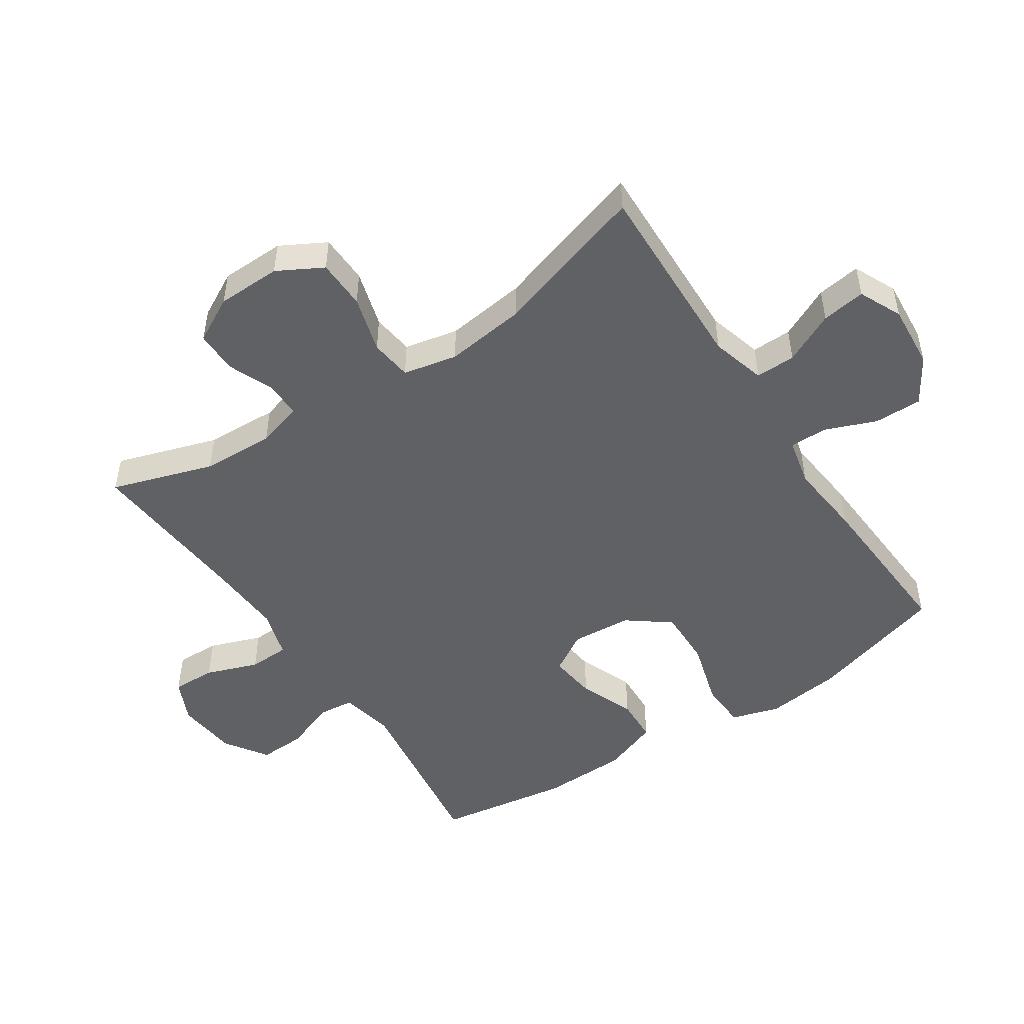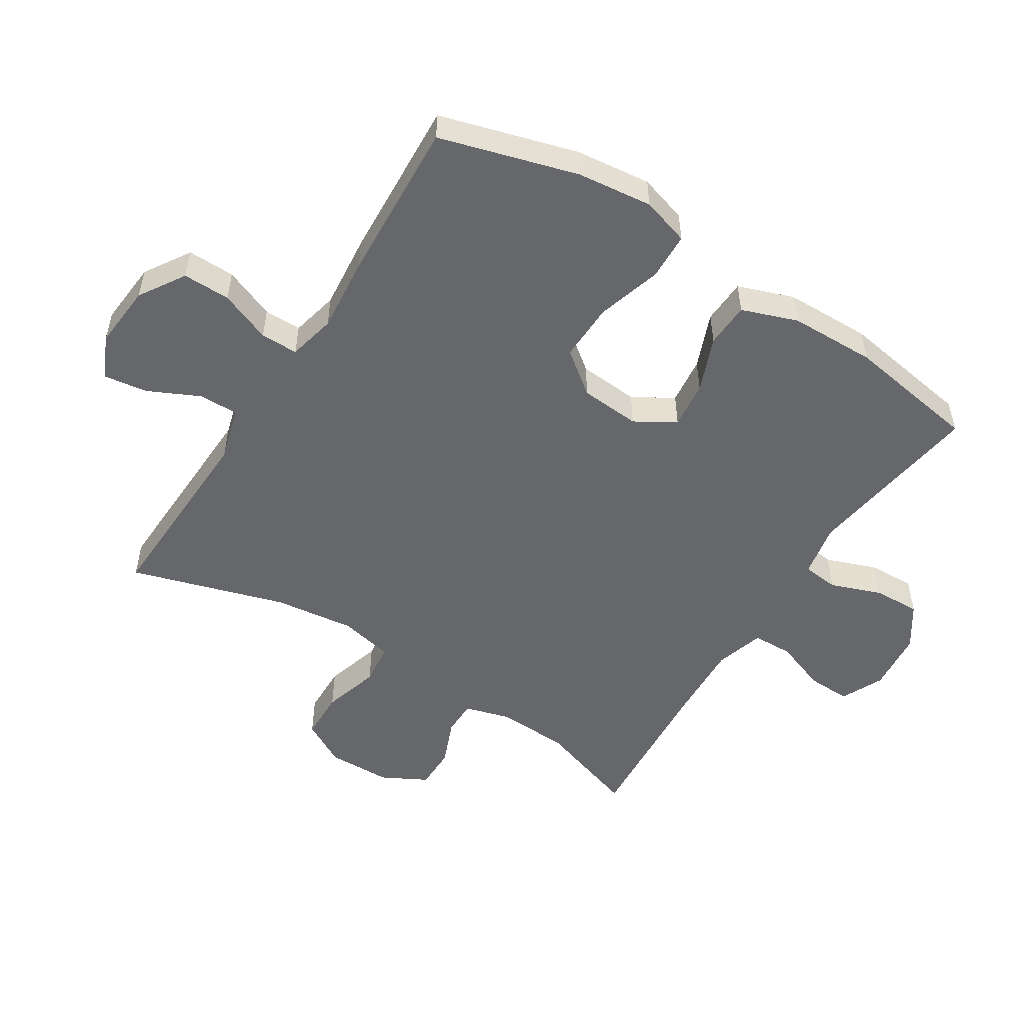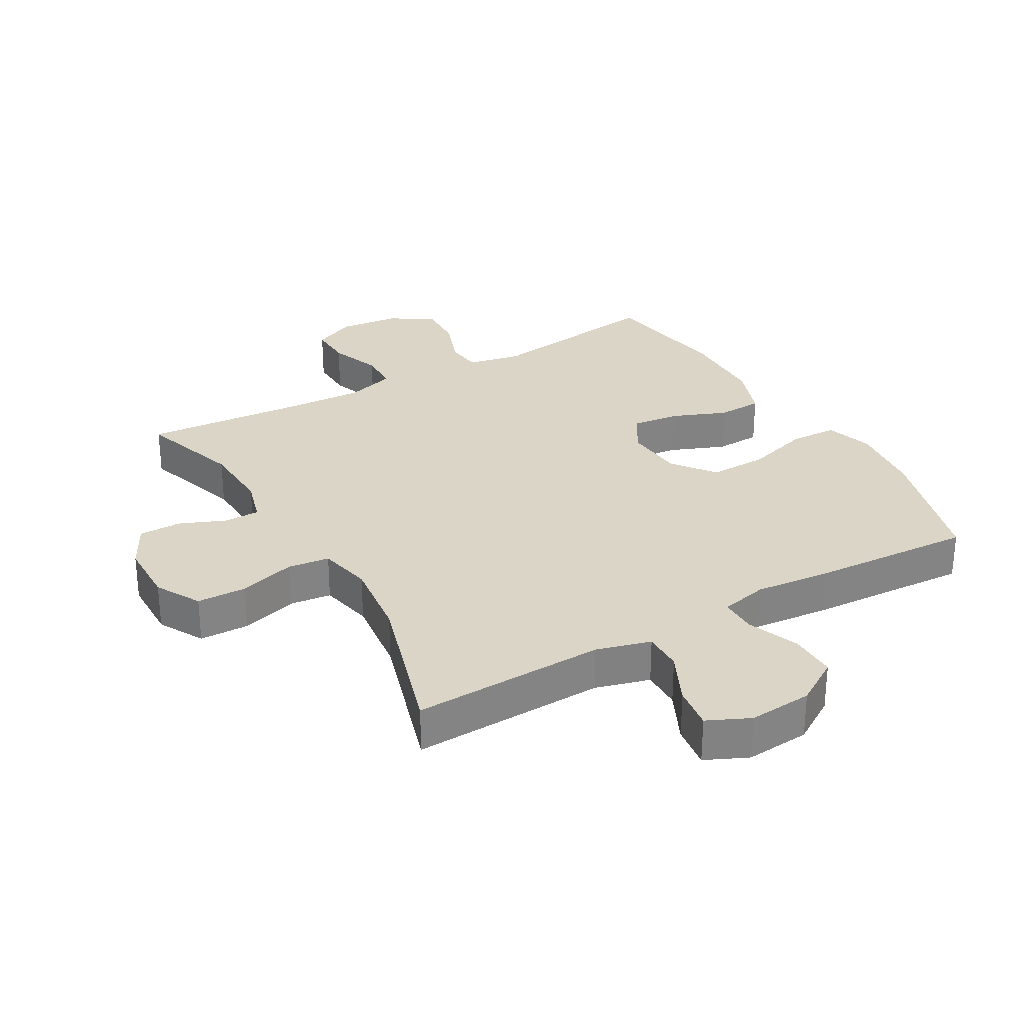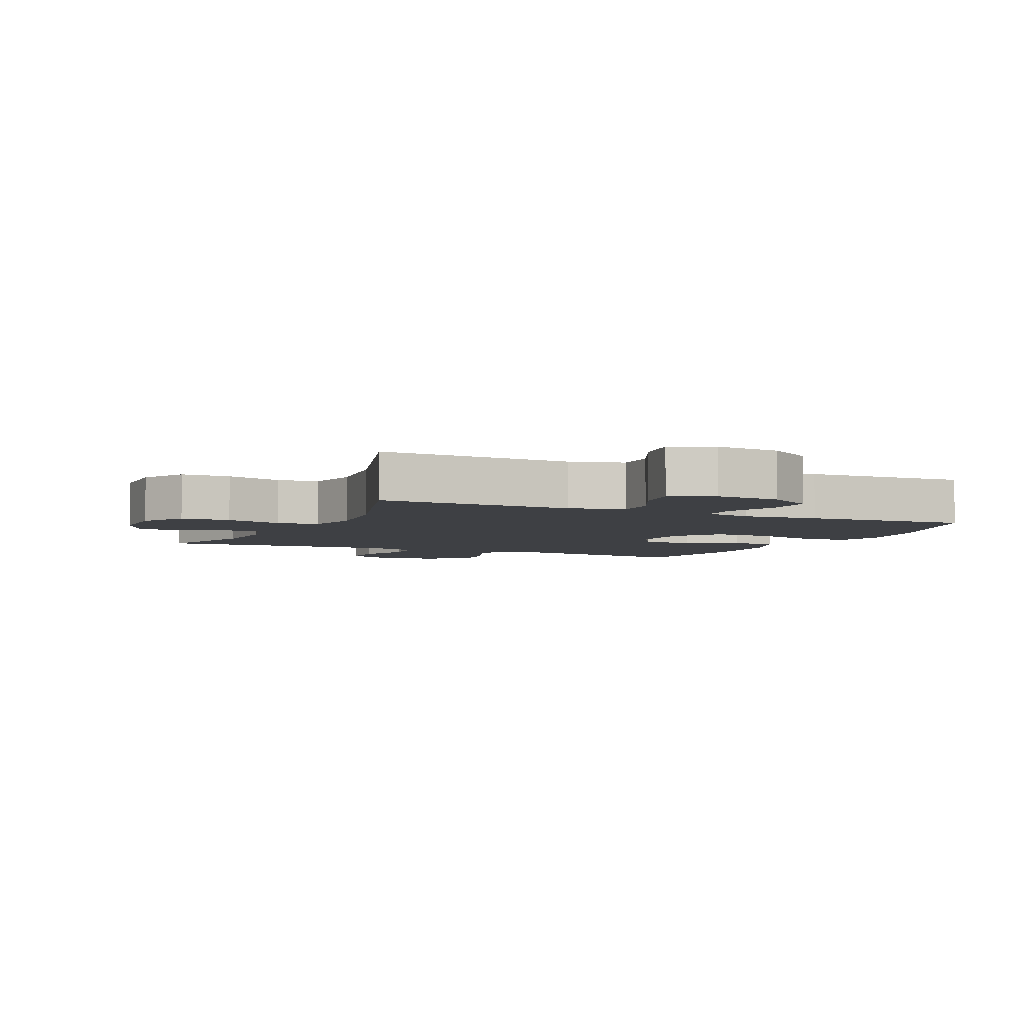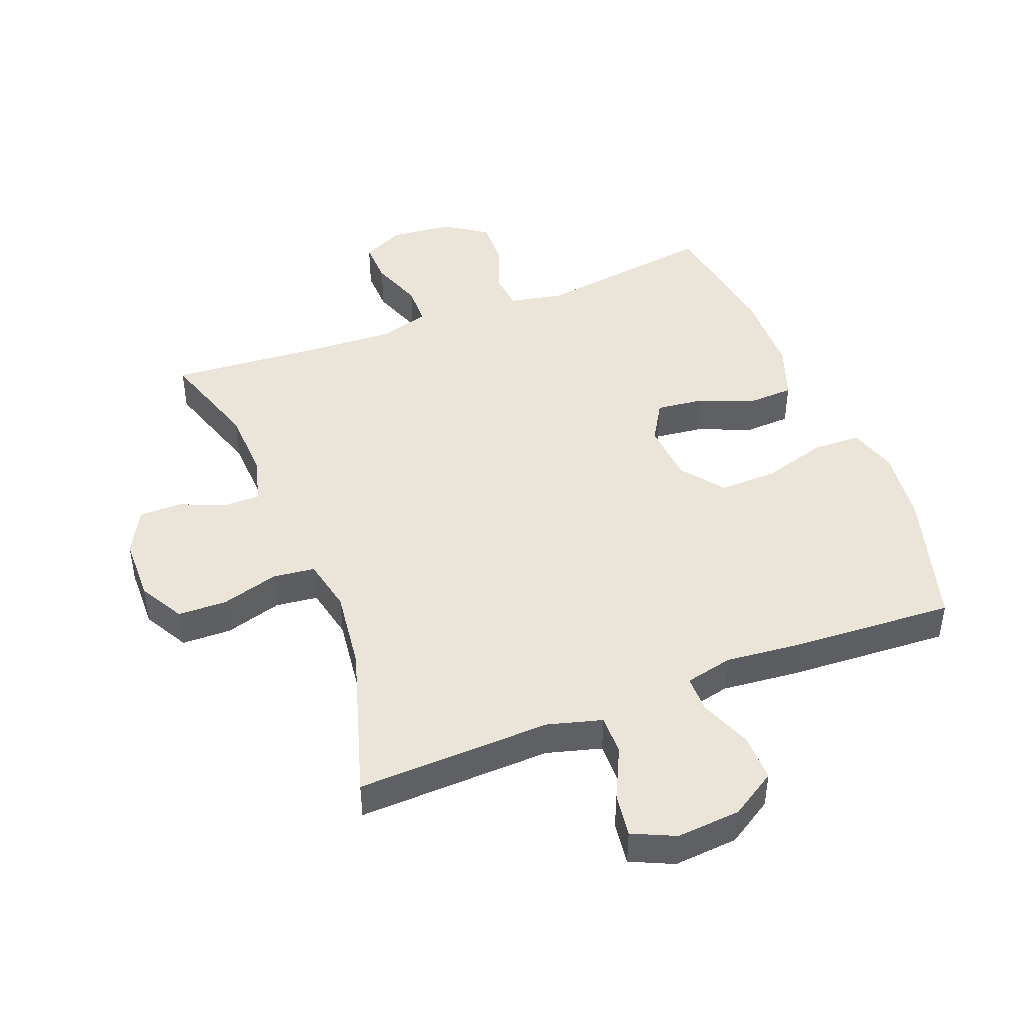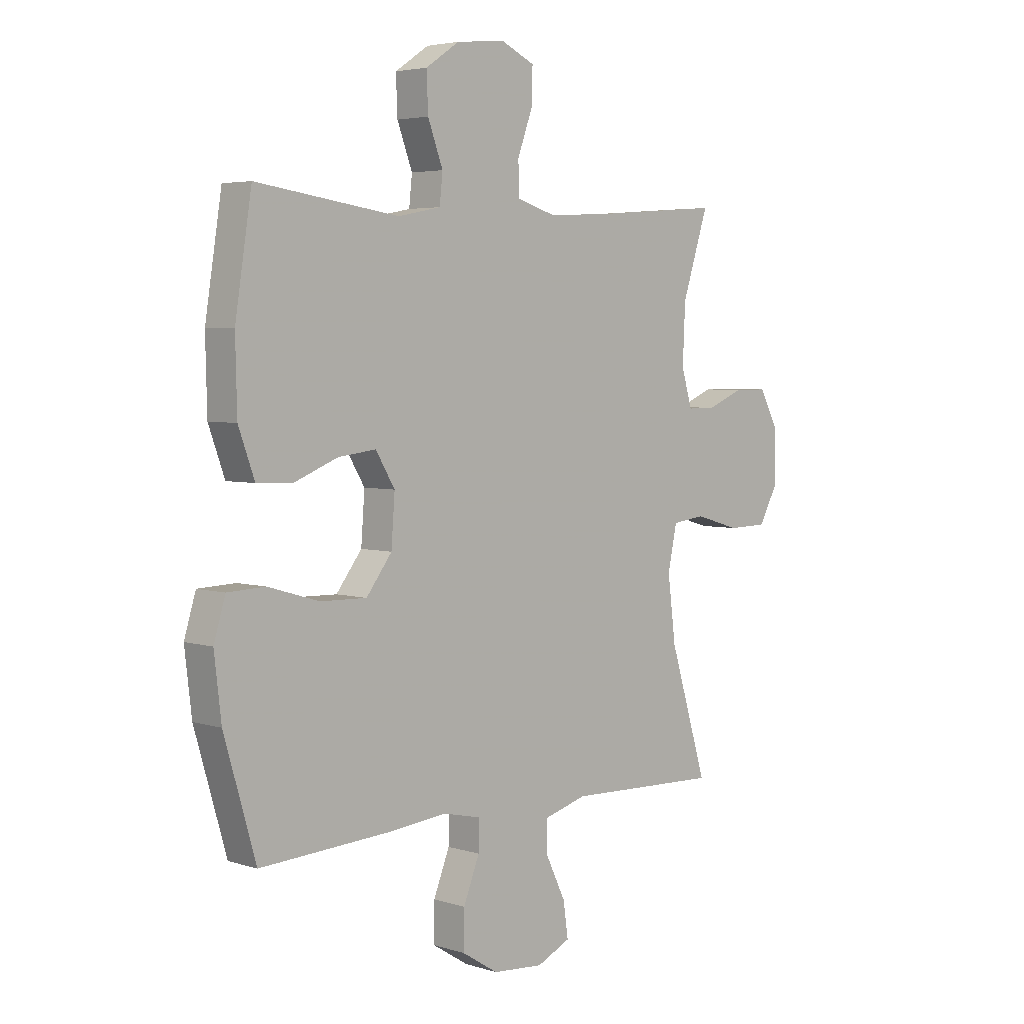
<metadata>
{"format":"obj","ext":"obj","renderer":"f3d","projection":"perspective","resolution":1024,"background":"white","views":[{"elev":-49.4,"azim":123.6,"up":"+Y"},{"elev":-52.1,"azim":-122.5,"up":"+Y"},{"elev":29.6,"azim":150.0,"up":"+Y"},{"elev":-4.7,"azim":155.1,"up":"+Y"},{"elev":45.2,"azim":158.6,"up":"+Y"},{"elev":4.3,"azim":-44.9,"up":"+Z"}]}
</metadata>
<code>
v -0.5 0.07 -0.5
v -0.563 0.07 -0.284
v -0.577 0.07 -0.165
v -0.554 0.07 -0.089
v -0.479 0.07 -0.086
v -0.377 0.07 -0.116
v -0.285 0.07 -0.118
v -0.234 0.07 -0.051
v -0.227 0.07 0.044
v -0.265 0.07 0.107
v -0.34 0.07 0.098
v -0.427 0.07 0.063
v -0.498 0.07 0.066
v -0.53 0.07 0.154
v -0.533 0.07 0.29
v -0.5 0.07 0.5
v -0.216 0.07 0.46
v -0.131 0.07 0.477
v -0.125 0.07 0.534
v -0.155 0.07 0.614
v -0.158 0.07 0.688
v -0.091 0.07 0.733
v 0.006 0.07 0.743
v 0.073 0.07 0.712
v 0.071 0.07 0.643
v 0.041 0.07 0.561
v 0.043 0.07 0.497
v 0.12 0.07 0.474
v 0.24 0.07 0.48
v 0.5 0.07 0.5
v 0.448 0.07 0.339
v 0.443 0.07 0.225
v 0.464 0.07 0.153
v 0.52 0.07 0.153
v 0.593 0.07 0.183
v 0.66 0.07 0.183
v 0.698 0.07 0.112
v 0.7 0.07 0.011
v 0.661 0.07 -0.06
v 0.583 0.07 -0.062
v 0.493 0.07 -0.036
v 0.427 0.07 -0.044
v 0.409 0.07 -0.129
v 0.425 0.07 -0.256
v 0.5 0.07 -0.5
v 0.194 0.07 -0.49
v 0.108 0.07 -0.514
v 0.109 0.07 -0.577
v 0.148 0.07 -0.658
v 0.158 0.07 -0.727
v 0.091 0.07 -0.758
v -0.01 0.07 -0.75
v -0.082 0.07 -0.705
v -0.081 0.07 -0.63
v -0.049 0.07 -0.549
v -0.049 0.07 -0.49
v -0.124 0.07 -0.473
v -0.243 0.07 -0.485
v -0.5 0 -0.5
v -0.563 0 -0.284
v -0.577 0 -0.165
v -0.554 0 -0.089
v -0.479 0 -0.086
v -0.377 0 -0.116
v -0.285 0 -0.118
v -0.234 0 -0.051
v -0.227 0 0.044
v -0.265 0 0.107
v -0.34 0 0.098
v -0.427 0 0.063
v -0.498 0 0.066
v -0.53 0 0.154
v -0.533 0 0.29
v -0.5 0 0.5
v -0.216 0 0.46
v -0.131 0 0.477
v -0.125 0 0.534
v -0.155 0 0.614
v -0.158 0 0.688
v -0.091 0 0.733
v 0.006 0 0.743
v 0.073 0 0.712
v 0.071 0 0.643
v 0.041 0 0.561
v 0.043 0 0.497
v 0.12 0 0.474
v 0.24 0 0.48
v 0.5 0 0.5
v 0.448 0 0.339
v 0.443 0 0.225
v 0.464 0 0.153
v 0.52 0 0.153
v 0.593 0 0.183
v 0.66 0 0.183
v 0.698 0 0.112
v 0.7 0 0.011
v 0.661 0 -0.06
v 0.583 0 -0.062
v 0.493 0 -0.036
v 0.427 0 -0.044
v 0.409 0 -0.129
v 0.425 0 -0.256
v 0.5 0 -0.5
v 0.194 0 -0.49
v 0.108 0 -0.514
v 0.109 0 -0.577
v 0.148 0 -0.658
v 0.158 0 -0.727
v 0.091 0 -0.758
v -0.01 0 -0.75
v -0.082 0 -0.705
v -0.081 0 -0.63
v -0.049 0 -0.549
v -0.049 0 -0.49
v -0.124 0 -0.473
v -0.243 0 -0.485
f 57 58 1 2
f 56 57 2 3
f 52 53 54 55
f 52 55 56
f 51 52 56
f 48 49 50 51
f 47 48 51 56
f 46 47 56 3
f 44 45 46 3
f 38 39 40 41
f 38 41 42
f 37 38 42
f 34 35 36 37
f 33 34 37 42
f 32 33 42 43
f 29 30 31
f 28 29 31 32
f 27 28 32 43
f 23 24 25 26
f 23 26 27
f 22 23 27
f 19 20 21 22
f 18 19 22 27
f 17 18 27 43
f 11 12 13 14
f 10 11 14 15
f 3 4 5 6
f 3 6 7
f 44 3 7
f 43 44 7 8
f 10 15 16 17
f 9 10 17 43
f 8 9 43
f 60 59 116 115
f 61 60 115 114
f 113 112 111 110
f 114 113 110
f 114 110 109
f 109 108 107 106
f 114 109 106 105
f 61 114 105 104
f 61 104 103 102
f 99 98 97 96
f 100 99 96
f 100 96 95
f 95 94 93 92
f 100 95 92 91
f 101 100 91 90
f 89 88 87
f 90 89 87 86
f 101 90 86 85
f 84 83 82 81
f 85 84 81
f 85 81 80
f 80 79 78 77
f 85 80 77 76
f 101 85 76 75
f 72 71 70 69
f 73 72 69 68
f 64 63 62 61
f 65 64 61
f 65 61 102
f 66 65 102 101
f 75 74 73 68
f 101 75 68 67
f 101 67 66
f 1 59 60 2
f 2 60 61 3
f 3 61 62 4
f 4 62 63 5
f 5 63 64 6
f 6 64 65 7
f 7 65 66 8
f 8 66 67 9
f 9 67 68 10
f 10 68 69 11
f 11 69 70 12
f 12 70 71 13
f 13 71 72 14
f 14 72 73 15
f 15 73 74 16
f 16 74 75 17
f 17 75 76 18
f 18 76 77 19
f 19 77 78 20
f 20 78 79 21
f 21 79 80 22
f 22 80 81 23
f 23 81 82 24
f 24 82 83 25
f 25 83 84 26
f 26 84 85 27
f 27 85 86 28
f 28 86 87 29
f 29 87 88 30
f 30 88 89 31
f 31 89 90 32
f 32 90 91 33
f 33 91 92 34
f 34 92 93 35
f 35 93 94 36
f 36 94 95 37
f 37 95 96 38
f 38 96 97 39
f 39 97 98 40
f 40 98 99 41
f 41 99 100 42
f 42 100 101 43
f 43 101 102 44
f 44 102 103 45
f 45 103 104 46
f 46 104 105 47
f 47 105 106 48
f 48 106 107 49
f 49 107 108 50
f 50 108 109 51
f 51 109 110 52
f 52 110 111 53
f 53 111 112 54
f 54 112 113 55
f 55 113 114 56
f 56 114 115 57
f 57 115 116 58
f 58 116 59 1

</code>
